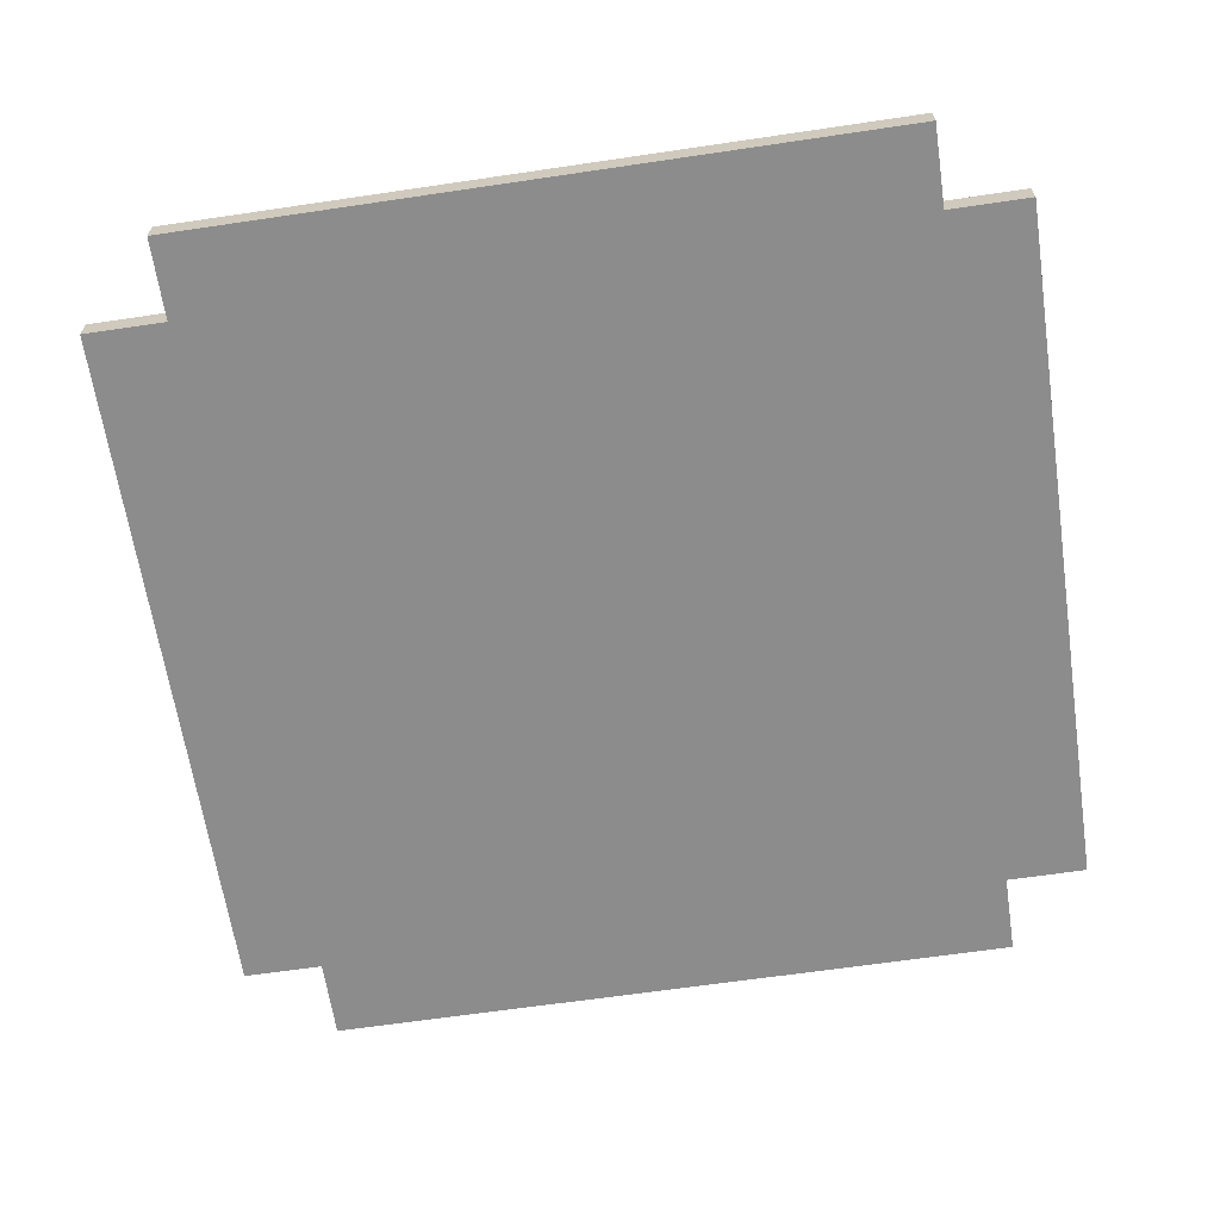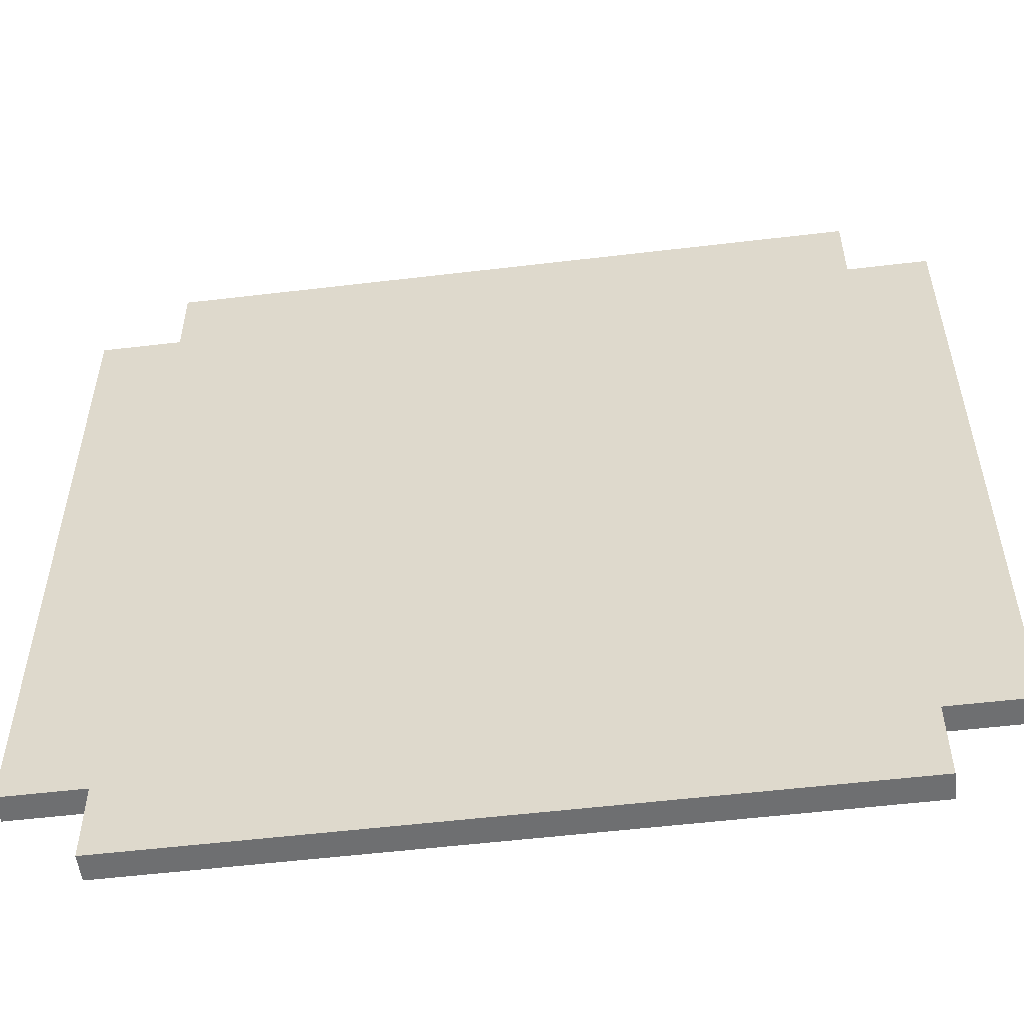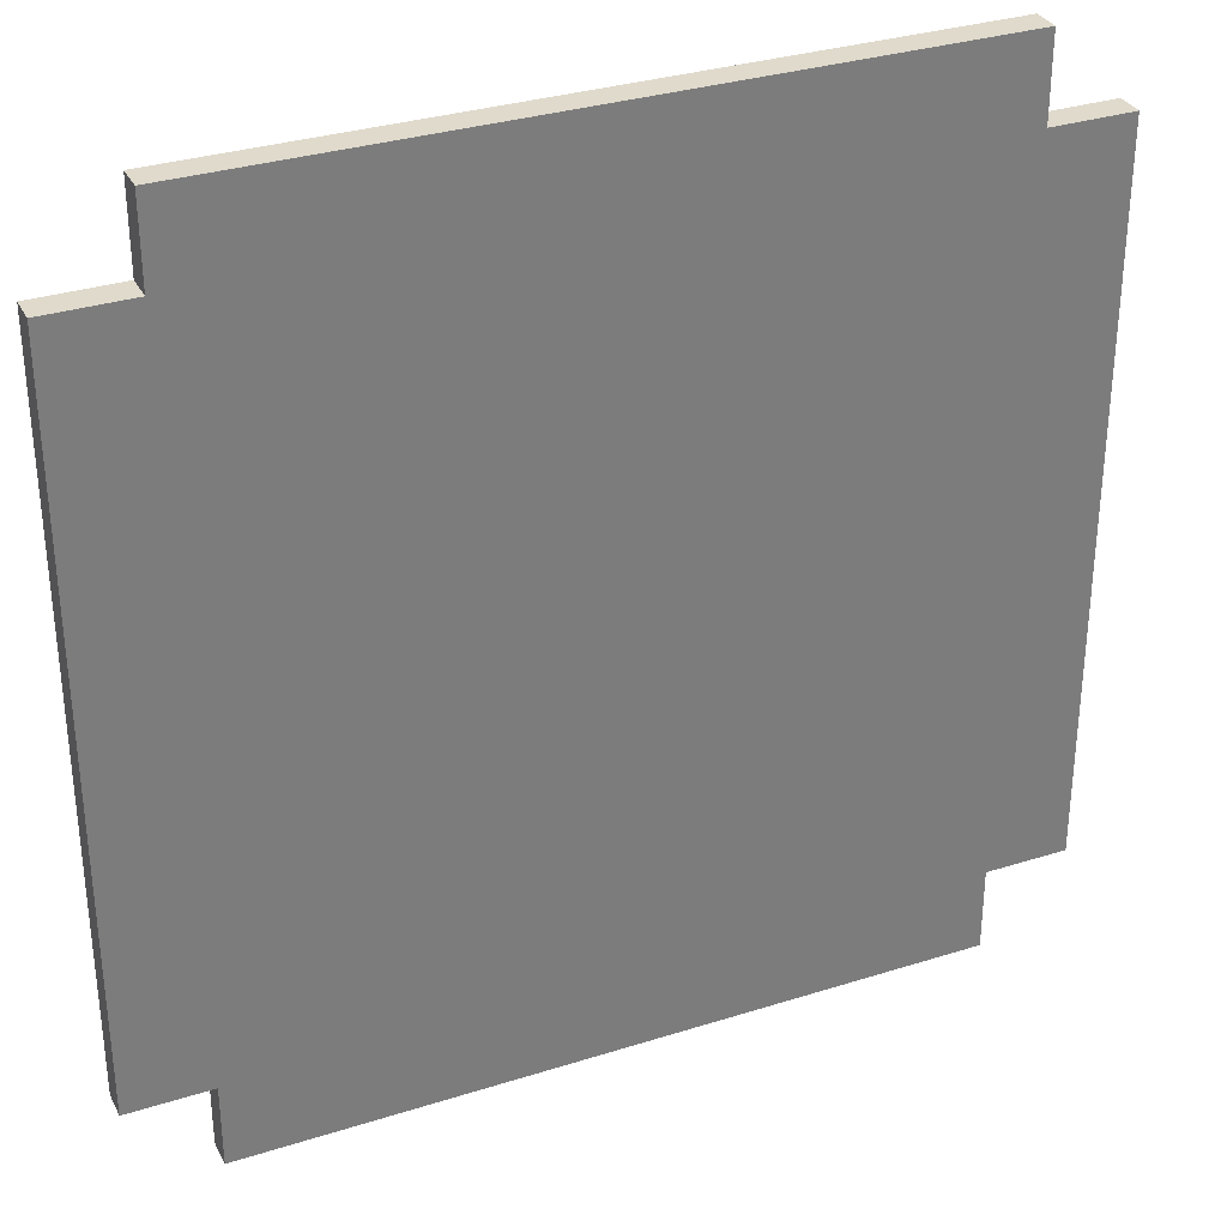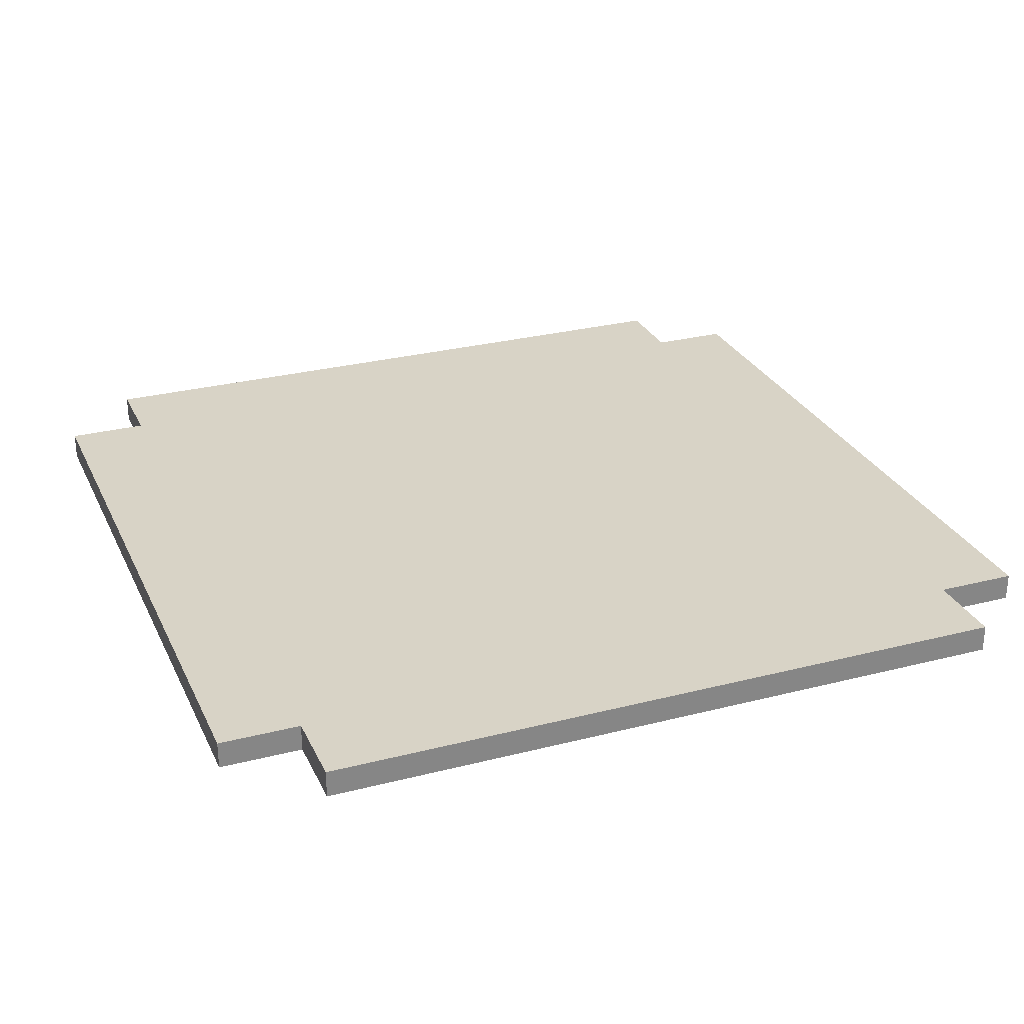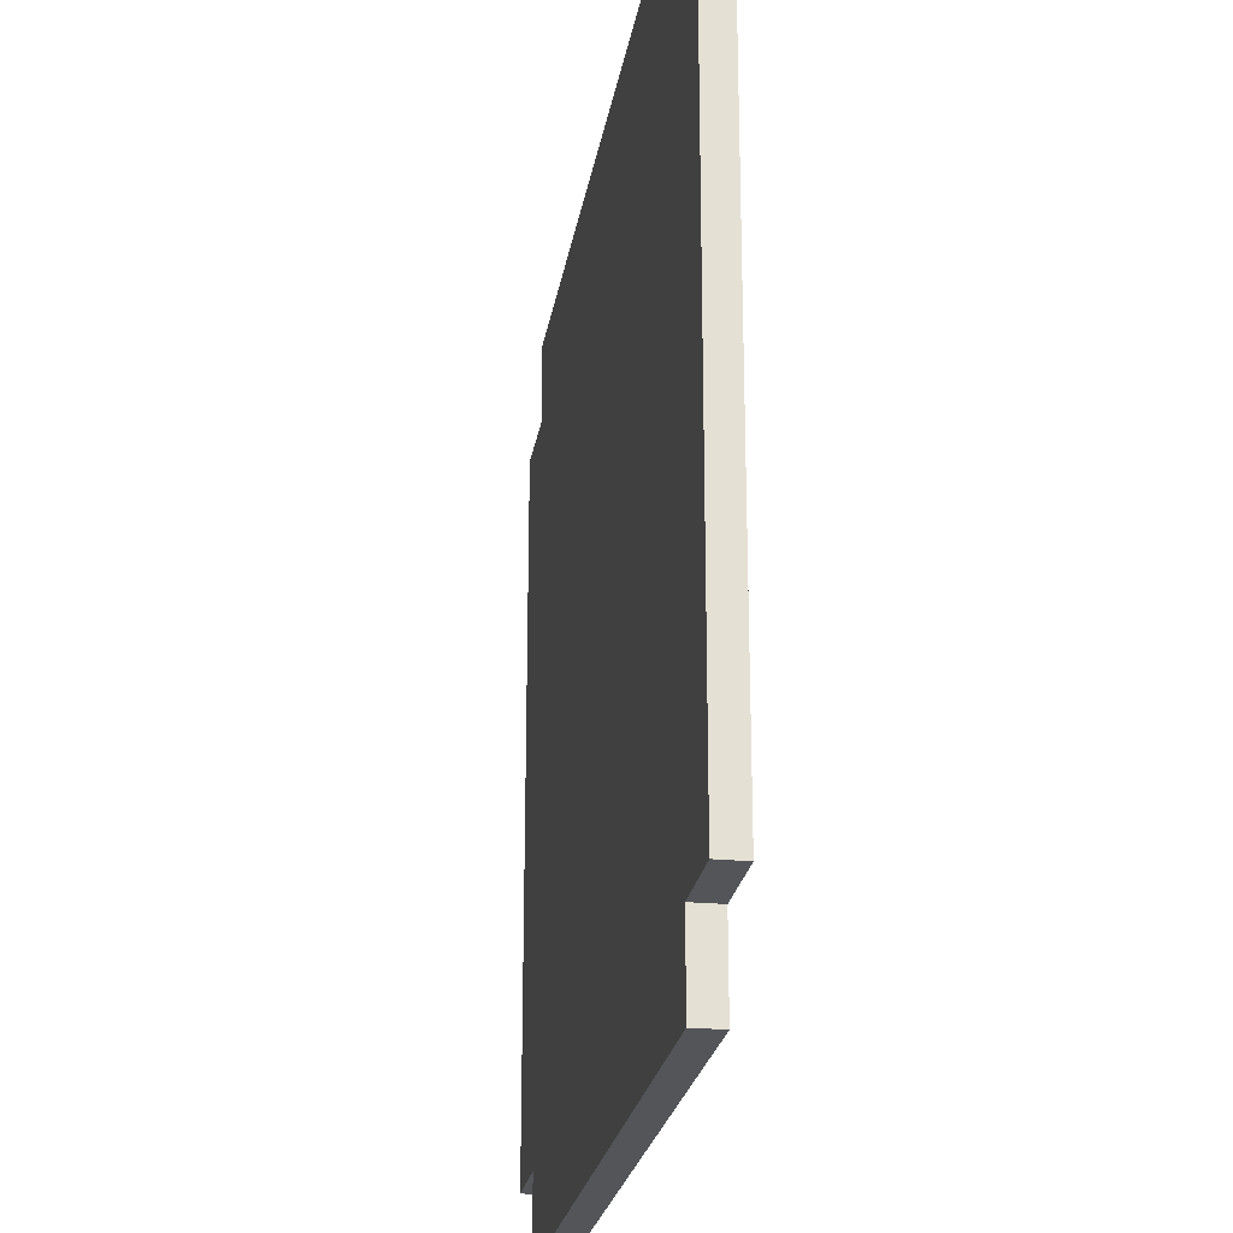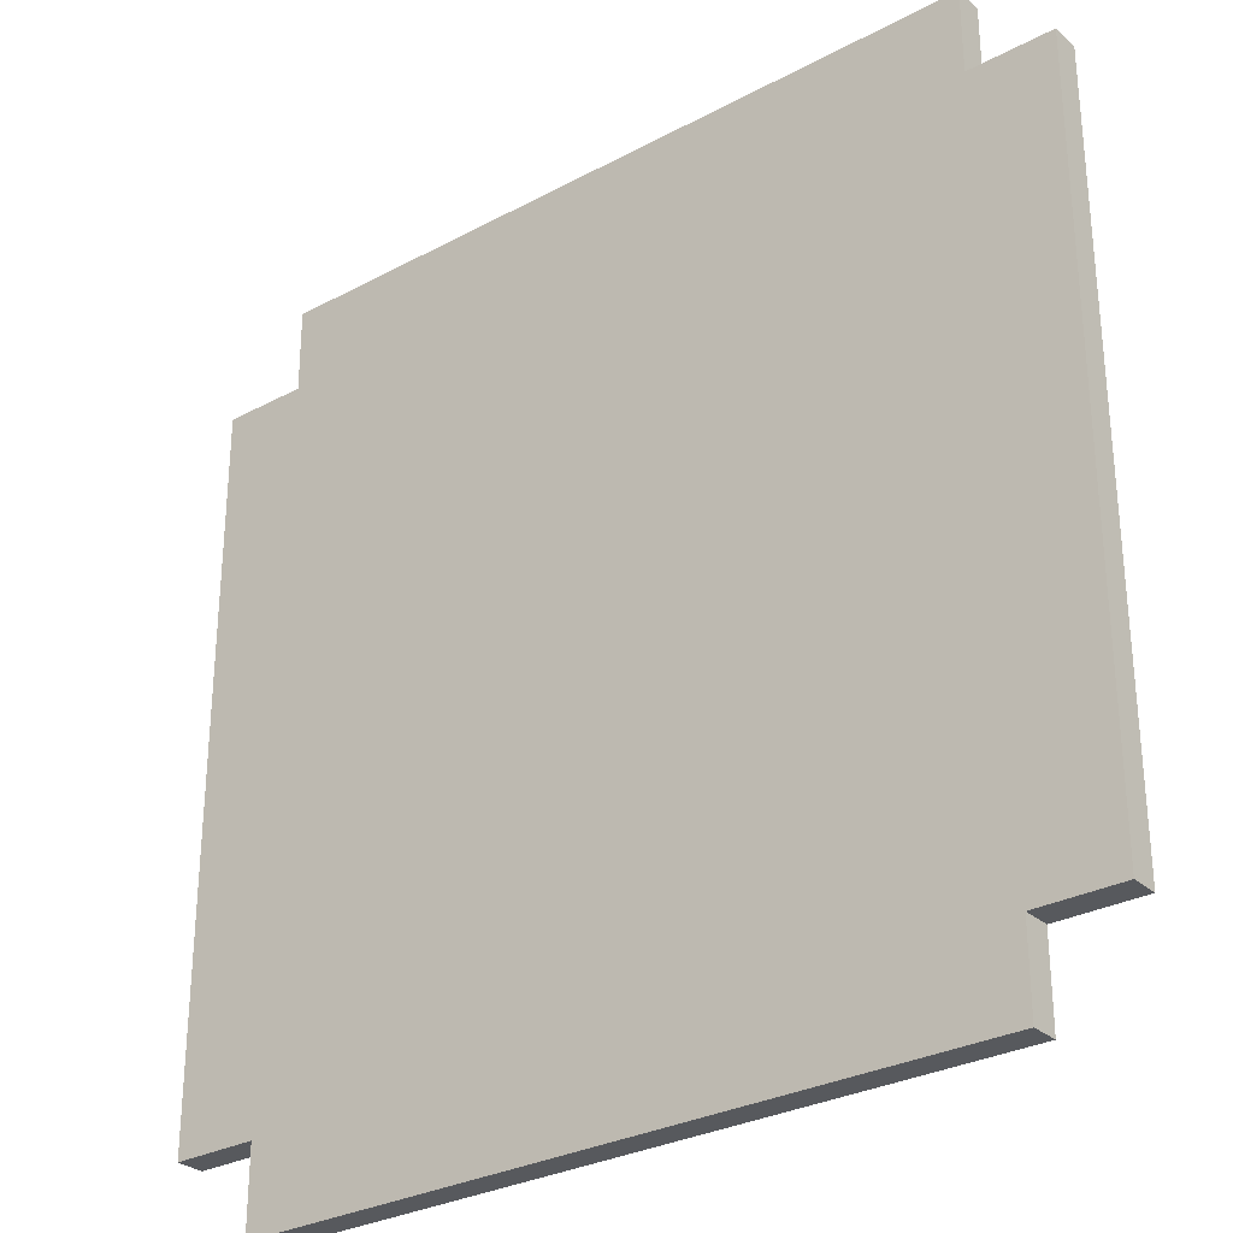
<metadata>
{"format":"obj","ext":"obj","renderer":"f3d","projection":"perspective","resolution":1024,"background":"white","views":[{"elev":-64.2,"azim":98.5,"up":"+Y"},{"elev":-54.5,"azim":-172.8,"up":"+Z"},{"elev":32.4,"azim":156.2,"up":"+Z"},{"elev":28.1,"azim":-111.3,"up":"+Y"},{"elev":-24.1,"azim":80.8,"up":"+Z"},{"elev":-29.6,"azim":-141.7,"up":"+Z"}]}
</metadata>
<code>
o
v -1.6 0 1.3
v -1.6 0 1.2
v -1.6 0 1.1
v -1.6 0 0.1
v -1.6 0 -0.1
v -1.6 0 -1.1
v -1.6 0 -1.2
v -1.6 0 -1.3
v -1.6 0.1 1.3
v -1.6 0.1 1.2
v -1.6 0.1 1.1
v -1.6 0.1 0.1
v -1.6 0.1 -0.1
v -1.6 0.1 -1.1
v -1.6 0.1 -1.2
v -1.6 0.1 -1.3
v -1.3 0 1.6
v -1.3 0 1.3
v -1.3 0 -1.3
v -1.3 0 -1.6
v -1.3 0.1 1.6
v -1.3 0.1 1.3
v -1.3 0.1 -1.3
v -1.3 0.1 -1.6
v 1.3 0 1.6
v 1.3 0 1.3
v 1.3 0 -1.3
v 1.3 0 -1.6
v 1.3 0.1 1.6
v 1.3 0.1 1.3
v 1.3 0.1 -1.3
v 1.3 0.1 -1.6
v 1.6 0 1.3
v 1.6 0 1.2
v 1.6 0 1.1
v 1.6 0 0.1
v 1.6 0 -0.1
v 1.6 0 -1.1
v 1.6 0 -1.2
v 1.6 0 -1.3
v 1.6 0.1 1.3
v 1.6 0.1 1.2
v 1.6 0.1 1.1
v 1.6 0.1 0.1
v 1.6 0.1 -0.1
v 1.6 0.1 -1.1
v 1.6 0.1 -1.2
v 1.6 0.1 -1.3
v -1.3 0 1.6
v -1.3 0.1 1.6
v -1.2 0 1.6
v -1.2 0.1 1.6
v -1.1 0 1.6
v -1.1 0.1 1.6
v -0.1 0 1.6
v -0.1 0.1 1.6
v 0.1 0 1.6
v 0.1 0.1 1.6
v 1.1 0 1.6
v 1.1 0.1 1.6
v 1.2 0 1.6
v 1.2 0.1 1.6
v 1.3 0 1.6
v 1.3 0.1 1.6
v -1.6 0 1.3
v -1.6 0.1 1.3
v -1.3 0 1.3
v -1.3 0.1 1.3
v 1.3 0 1.3
v 1.3 0.1 1.3
v 1.6 0 1.3
v 1.6 0.1 1.3
v -1.6 0 -1.3
v -1.6 0.1 -1.3
v -1.3 0 -1.3
v -1.3 0.1 -1.3
v 1.3 0 -1.3
v 1.3 0.1 -1.3
v 1.6 0 -1.3
v 1.6 0.1 -1.3
v -1.3 0 -1.6
v -1.3 0.1 -1.6
v -1.2 0 -1.6
v -1.2 0.1 -1.6
v -1.1 0 -1.6
v -1.1 0.1 -1.6
v -0.1 0 -1.6
v -0.1 0.1 -1.6
v 0.1 0 -1.6
v 0.1 0.1 -1.6
v 1.1 0 -1.6
v 1.1 0.1 -1.6
v 1.2 0 -1.6
v 1.2 0.1 -1.6
v 1.3 0 -1.6
v 1.3 0.1 -1.6
v -1.3 0 1.6
v -1.2 0 1.6
v -1.1 0 1.6
v -0.1 0 1.6
v 0.1 0 1.6
v 1.1 0 1.6
v 1.2 0 1.6
v 1.3 0 1.6
v -1.6 0 1.3
v -1.3 0 1.3
v 1.3 0 1.3
v 1.6 0 1.3
v -1.6 0 1.2
v -1.2 0 1.2
v -0.1 0 1.2
v 0.1 0 1.2
v 1.2 0 1.2
v 1.6 0 1.2
v -1.6 0 1.1
v -1.1 0 1.1
v 1.1 0 1.1
v 1.6 0 1.1
v -1.6 0 0.1
v -1.2 0 0.1
v 1.2 0 0.1
v 1.6 0 0.1
v -1.6 0 -0.1
v -1.2 0 -0.1
v 1.2 0 -0.1
v 1.6 0 -0.1
v -1.6 0 -1.1
v -1.1 0 -1.1
v 1.1 0 -1.1
v 1.6 0 -1.1
v -1.6 0 -1.2
v -1.2 0 -1.2
v -0.1 0 -1.2
v 0.1 0 -1.2
v 1.2 0 -1.2
v 1.6 0 -1.2
v -1.6 0 -1.3
v -1.3 0 -1.3
v 1.3 0 -1.3
v 1.6 0 -1.3
v -1.3 0 -1.6
v -1.2 0 -1.6
v -1.1 0 -1.6
v -0.1 0 -1.6
v 0.1 0 -1.6
v 1.1 0 -1.6
v 1.2 0 -1.6
v 1.3 0 -1.6
v -1.3 0.1 1.6
v -1.2 0.1 1.6
v -1.1 0.1 1.6
v -0.1 0.1 1.6
v 0.1 0.1 1.6
v 1.1 0.1 1.6
v 1.2 0.1 1.6
v 1.3 0.1 1.6
v -1.6 0.1 1.3
v -1.3 0.1 1.3
v 1.3 0.1 1.3
v 1.6 0.1 1.3
v -1.6 0.1 1.2
v -1.2 0.1 1.2
v -0.1 0.1 1.2
v 0.1 0.1 1.2
v 1.2 0.1 1.2
v 1.6 0.1 1.2
v -1.6 0.1 1.1
v -1.1 0.1 1.1
v 1.1 0.1 1.1
v 1.6 0.1 1.1
v -1.6 0.1 0.1
v -1.2 0.1 0.1
v 1.2 0.1 0.1
v 1.6 0.1 0.1
v -1.6 0.1 -0.1
v -1.2 0.1 -0.1
v 1.2 0.1 -0.1
v 1.6 0.1 -0.1
v -1.6 0.1 -1.1
v -1.1 0.1 -1.1
v 1.1 0.1 -1.1
v 1.6 0.1 -1.1
v -1.6 0.1 -1.2
v -1.2 0.1 -1.2
v -0.1 0.1 -1.2
v 0.1 0.1 -1.2
v 1.2 0.1 -1.2
v 1.6 0.1 -1.2
v -1.6 0.1 -1.3
v -1.3 0.1 -1.3
v 1.3 0.1 -1.3
v 1.6 0.1 -1.3
v -1.3 0.1 -1.6
v -1.2 0.1 -1.6
v -1.1 0.1 -1.6
v -0.1 0.1 -1.6
v 0.1 0.1 -1.6
v 1.1 0.1 -1.6
v 1.2 0.1 -1.6
v 1.3 0.1 -1.6
f 9 2 1
f 10 3 2
f 10 2 9
f 11 4 3
f 11 3 10
f 12 5 4
f 12 4 11
f 13 6 5
f 13 5 12
f 14 7 6
f 14 6 13
f 15 8 7
f 15 7 14
f 16 8 15
f 21 18 17
f 22 18 21
f 23 20 19
f 24 20 23
f 25 26 29
f 29 26 30
f 27 28 31
f 31 28 32
f 33 34 41
f 34 35 42
f 41 34 42
f 35 36 43
f 42 35 43
f 36 37 44
f 43 36 44
f 37 38 45
f 44 37 45
f 38 39 46
f 45 38 46
f 39 40 47
f 46 39 47
f 47 40 48
f 51 50 49
f 52 50 51
f 53 52 51
f 54 52 53
f 55 54 53
f 56 54 55
f 57 56 55
f 58 56 57
f 59 58 57
f 60 58 59
f 61 60 59
f 62 60 61
f 63 62 61
f 64 62 63
f 67 66 65
f 68 66 67
f 71 70 69
f 72 70 71
f 73 74 75
f 75 74 76
f 77 78 79
f 79 78 80
f 81 82 83
f 83 82 84
f 83 84 85
f 85 84 86
f 85 86 87
f 87 86 88
f 87 88 89
f 89 88 90
f 89 90 91
f 91 90 92
f 91 92 93
f 93 92 94
f 93 94 95
f 95 94 96
f 106 98 97
f 107 104 103
f 109 106 105
f 110 99 98
f 110 106 109
f 110 98 106
f 111 100 99
f 111 101 100
f 112 102 101
f 112 101 111
f 113 108 107
f 113 103 102
f 113 107 103
f 114 108 113
f 115 110 109
f 116 99 110
f 116 110 115
f 116 111 99
f 116 112 111
f 117 102 112
f 117 112 116
f 117 114 113
f 117 113 102
f 118 114 117
f 119 116 115
f 119 117 116
f 119 118 117
f 120 118 119
f 121 118 120
f 122 118 121
f 123 120 119
f 124 121 120
f 124 120 123
f 125 122 121
f 125 121 124
f 126 122 125
f 127 124 123
f 127 125 124
f 127 126 125
f 128 126 127
f 129 126 128
f 130 126 129
f 131 128 127
f 132 128 131
f 133 129 128
f 134 129 133
f 135 130 129
f 136 130 135
f 137 132 131
f 138 132 137
f 139 136 135
f 140 136 139
f 141 132 138
f 142 128 132
f 142 132 141
f 143 133 128
f 143 128 142
f 144 134 133
f 144 133 143
f 145 129 134
f 145 134 144
f 146 135 129
f 146 129 145
f 147 139 135
f 147 135 146
f 148 139 147
f 149 150 158
f 155 156 159
f 157 158 161
f 150 151 162
f 161 158 162
f 158 150 162
f 151 152 163
f 152 153 163
f 153 154 164
f 163 153 164
f 159 160 165
f 154 155 165
f 155 159 165
f 165 160 166
f 161 162 167
f 162 151 168
f 167 162 168
f 151 163 168
f 163 164 168
f 164 154 169
f 168 164 169
f 165 166 169
f 154 165 169
f 169 166 170
f 167 168 171
f 168 169 171
f 169 170 171
f 171 170 172
f 172 170 173
f 173 170 174
f 171 172 175
f 172 173 176
f 175 172 176
f 173 174 177
f 176 173 177
f 177 174 178
f 175 176 179
f 176 177 179
f 177 178 179
f 179 178 180
f 180 178 181
f 181 178 182
f 179 180 183
f 183 180 184
f 180 181 185
f 185 181 186
f 181 182 187
f 187 182 188
f 183 184 189
f 189 184 190
f 187 188 191
f 191 188 192
f 190 184 193
f 184 180 194
f 193 184 194
f 180 185 195
f 194 180 195
f 185 186 196
f 195 185 196
f 186 181 197
f 196 186 197
f 181 187 198
f 197 181 198
f 187 191 199
f 198 187 199
f 199 191 200

</code>
